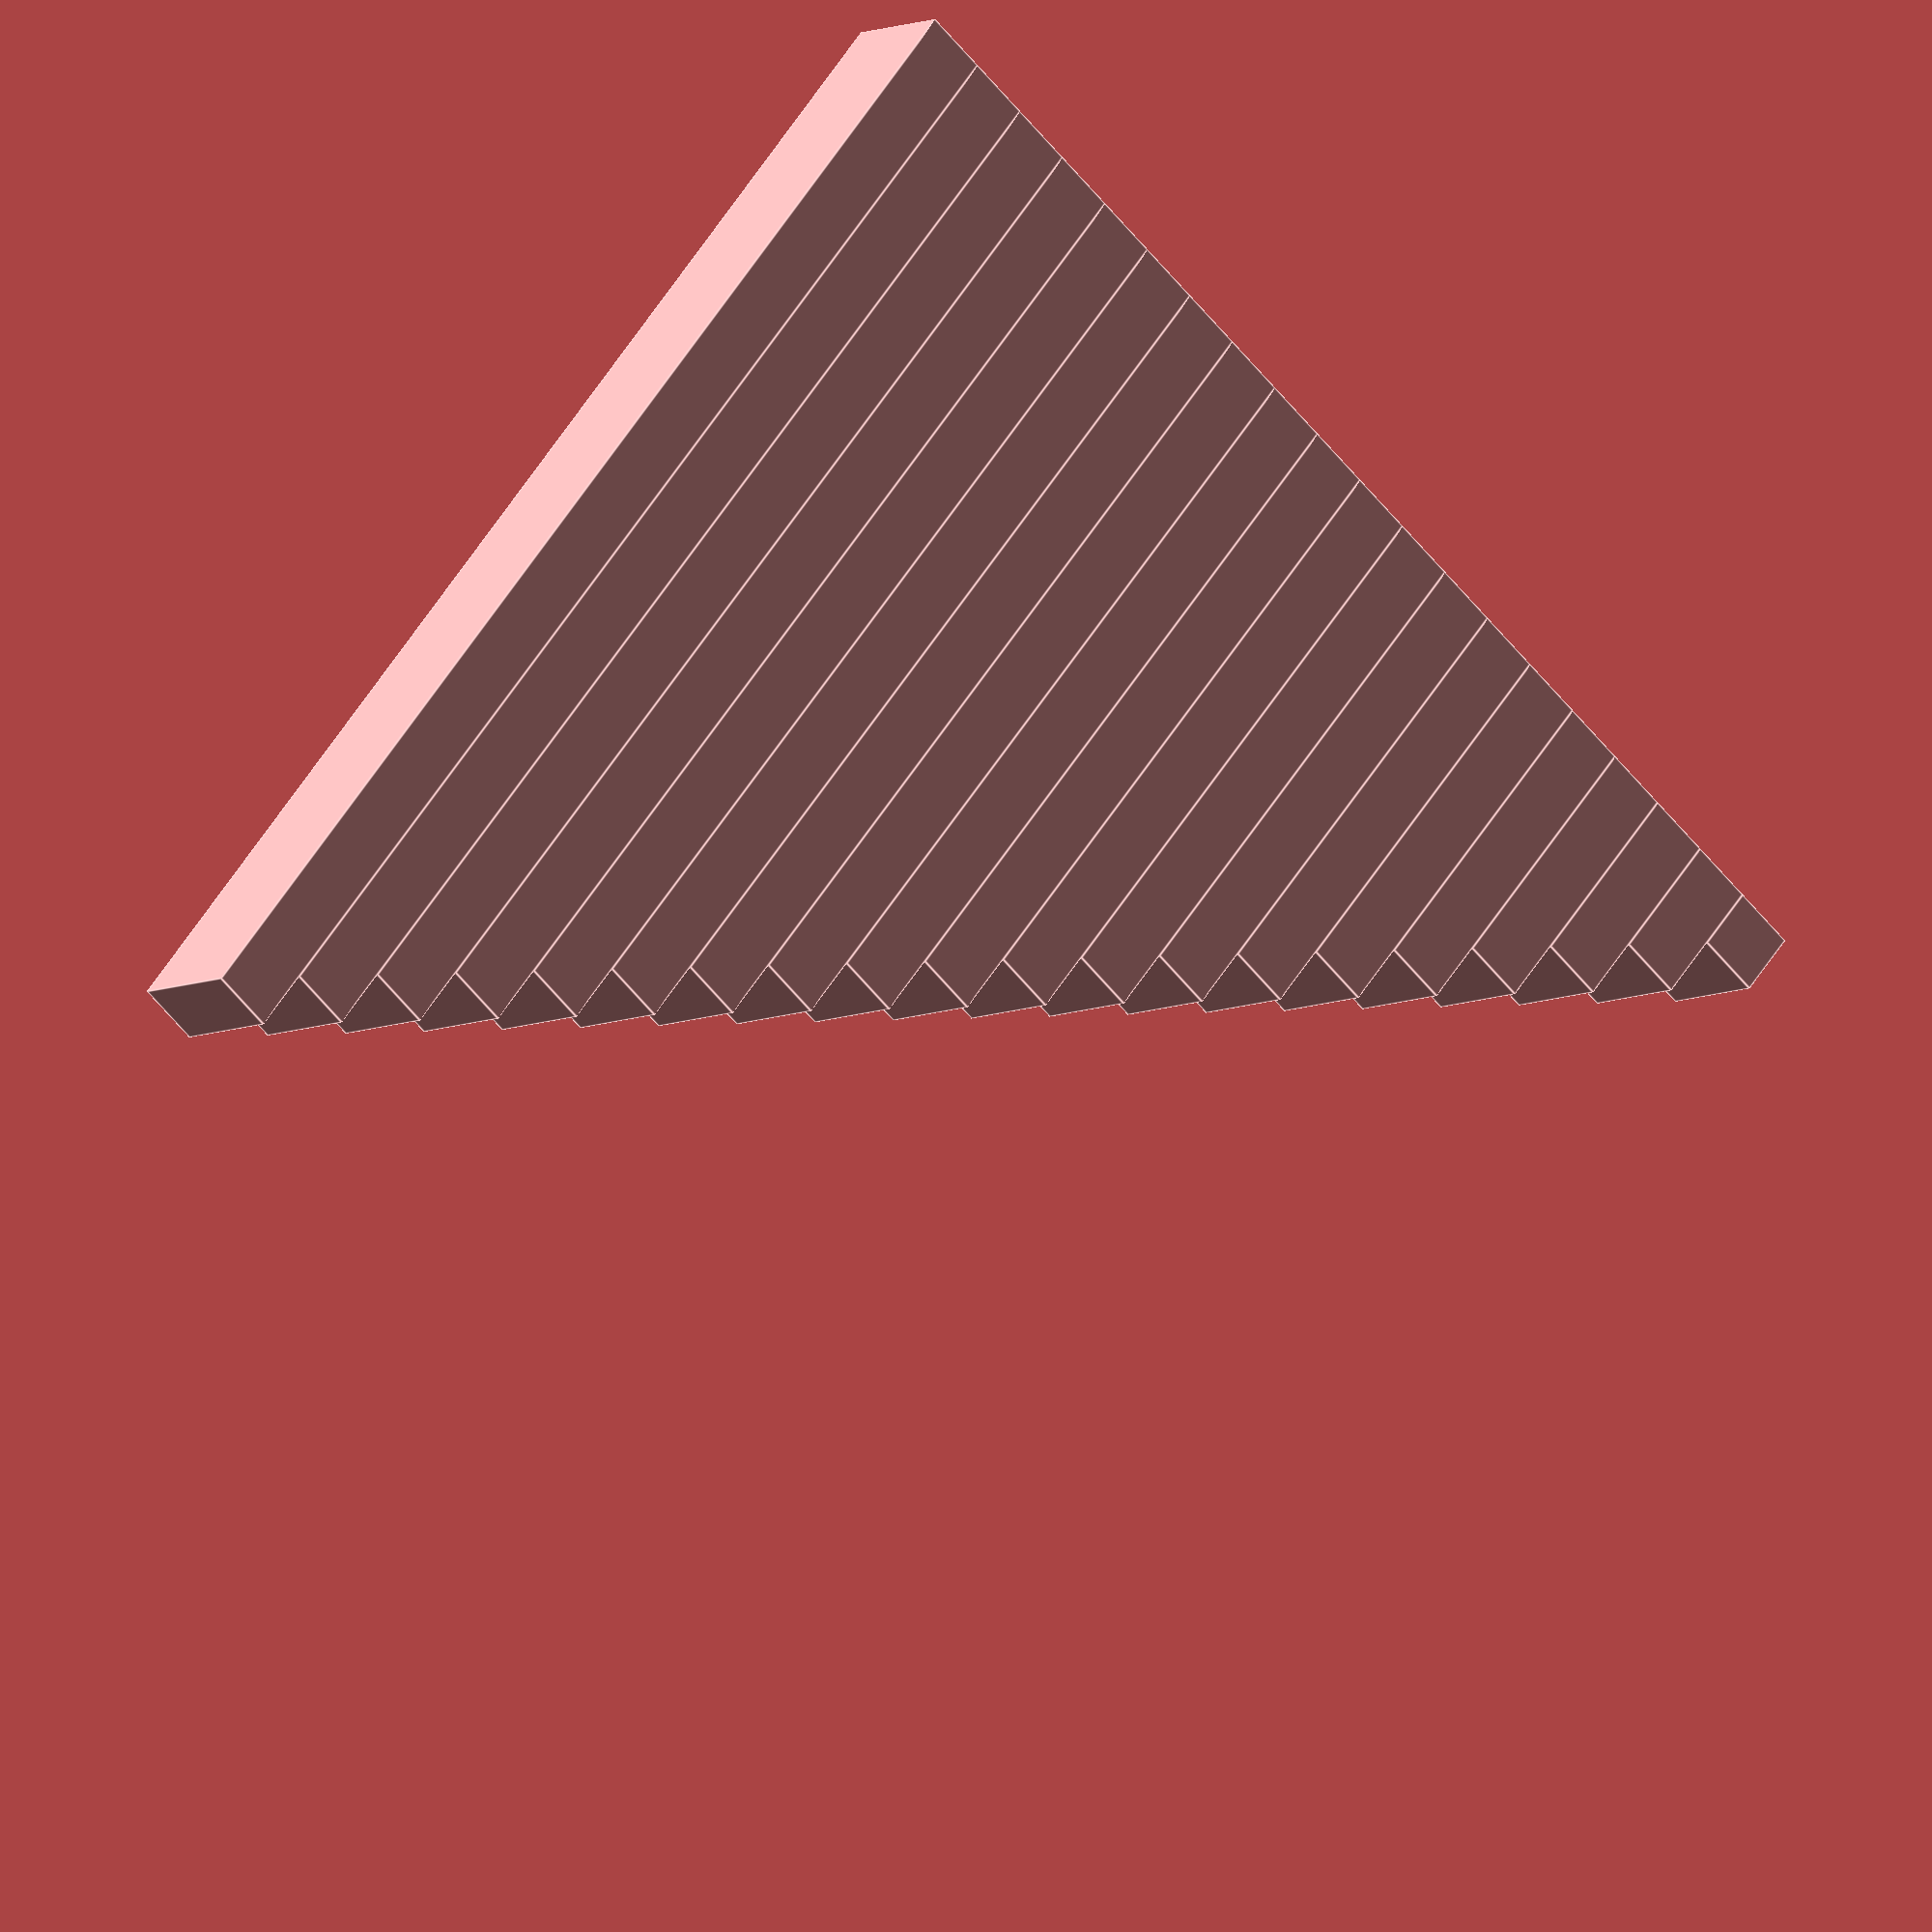
<openscad>
stepsize=5;

stairs(20);

module stairs(noOfSteps)
{
    for(i=[1:noOfSteps])
        translate([0,stepsize*(i-1),0]) cube([stepsize*2,stepsize,stepsize*i]);
}
</openscad>
<views>
elev=301.9 azim=311.2 roll=32.3 proj=o view=edges
</views>
